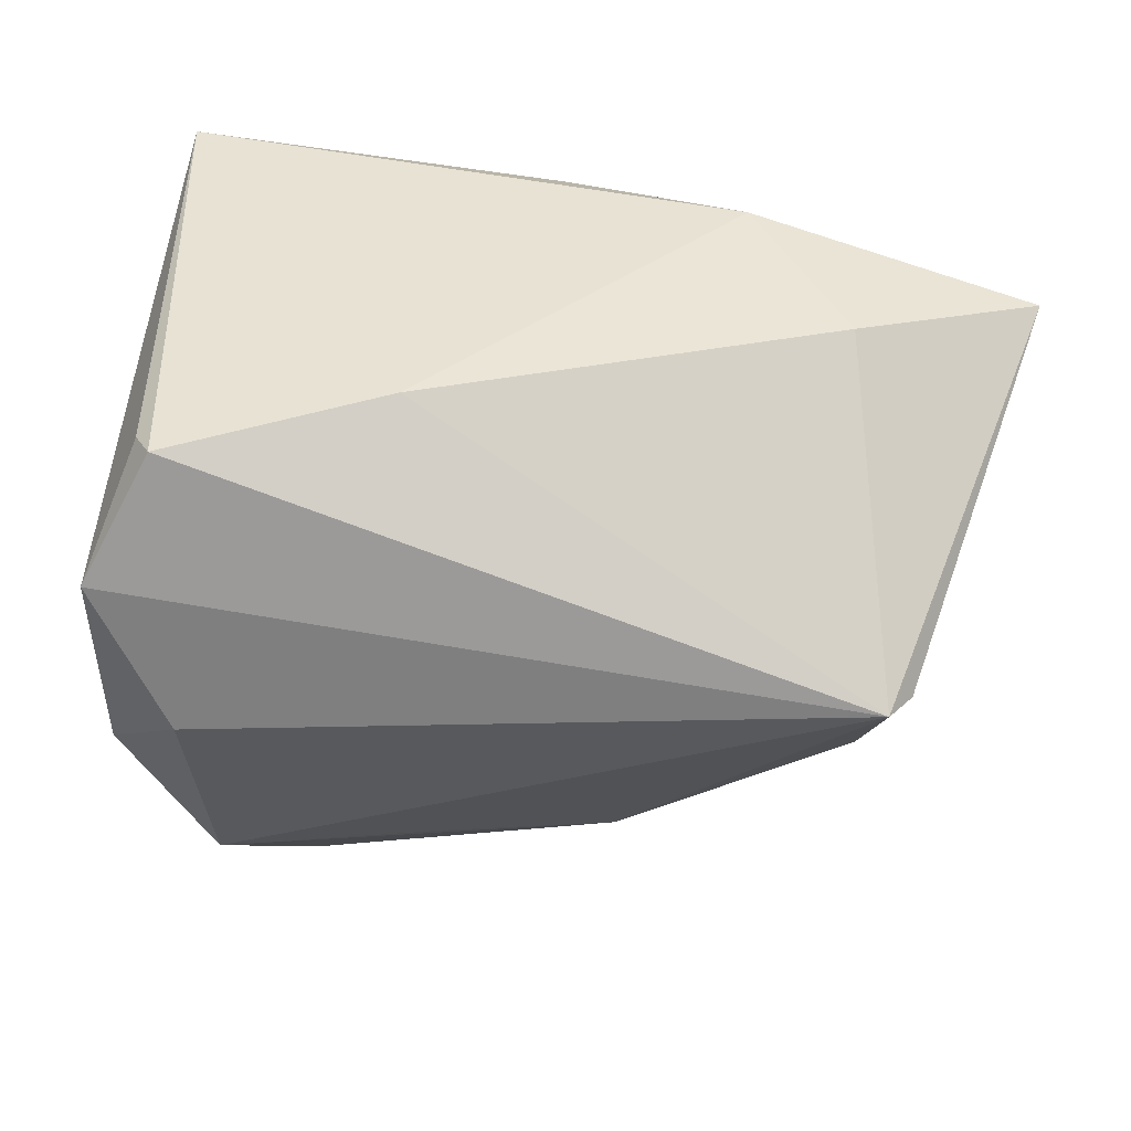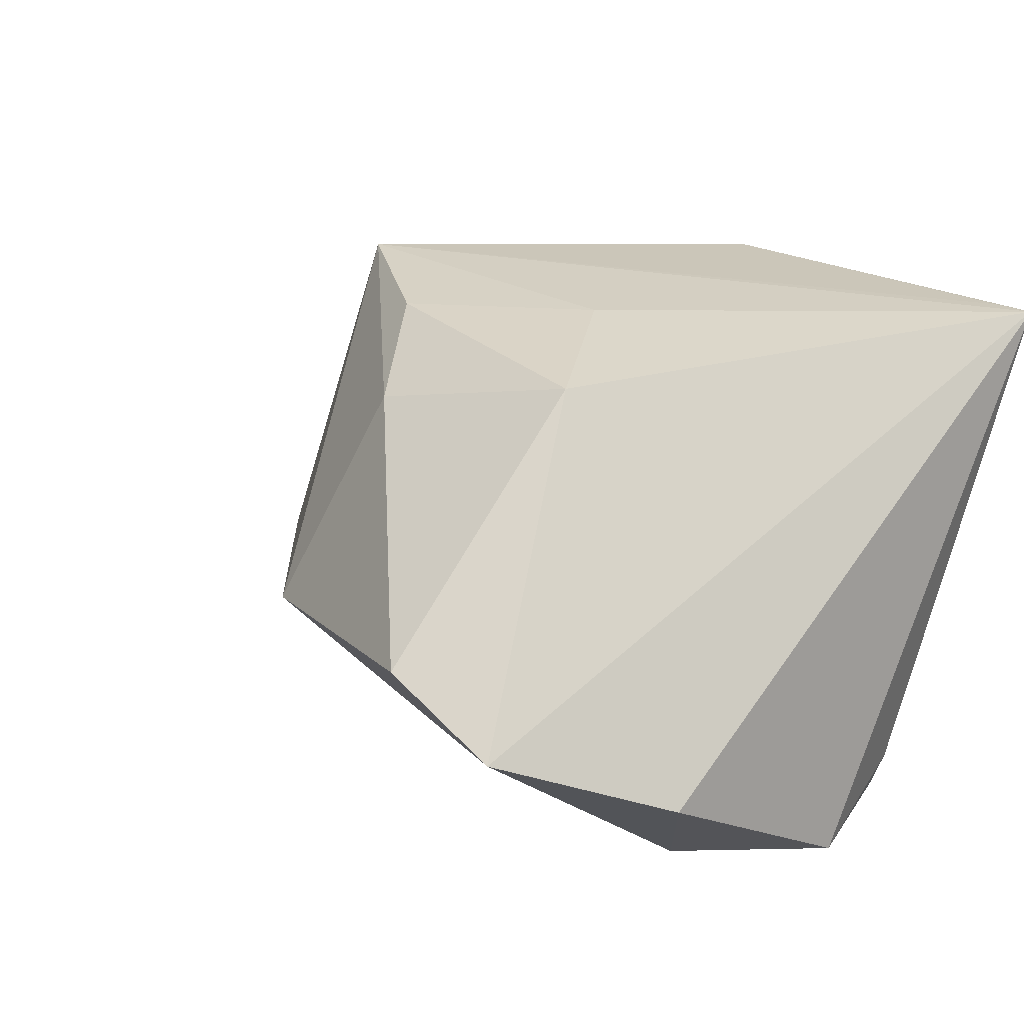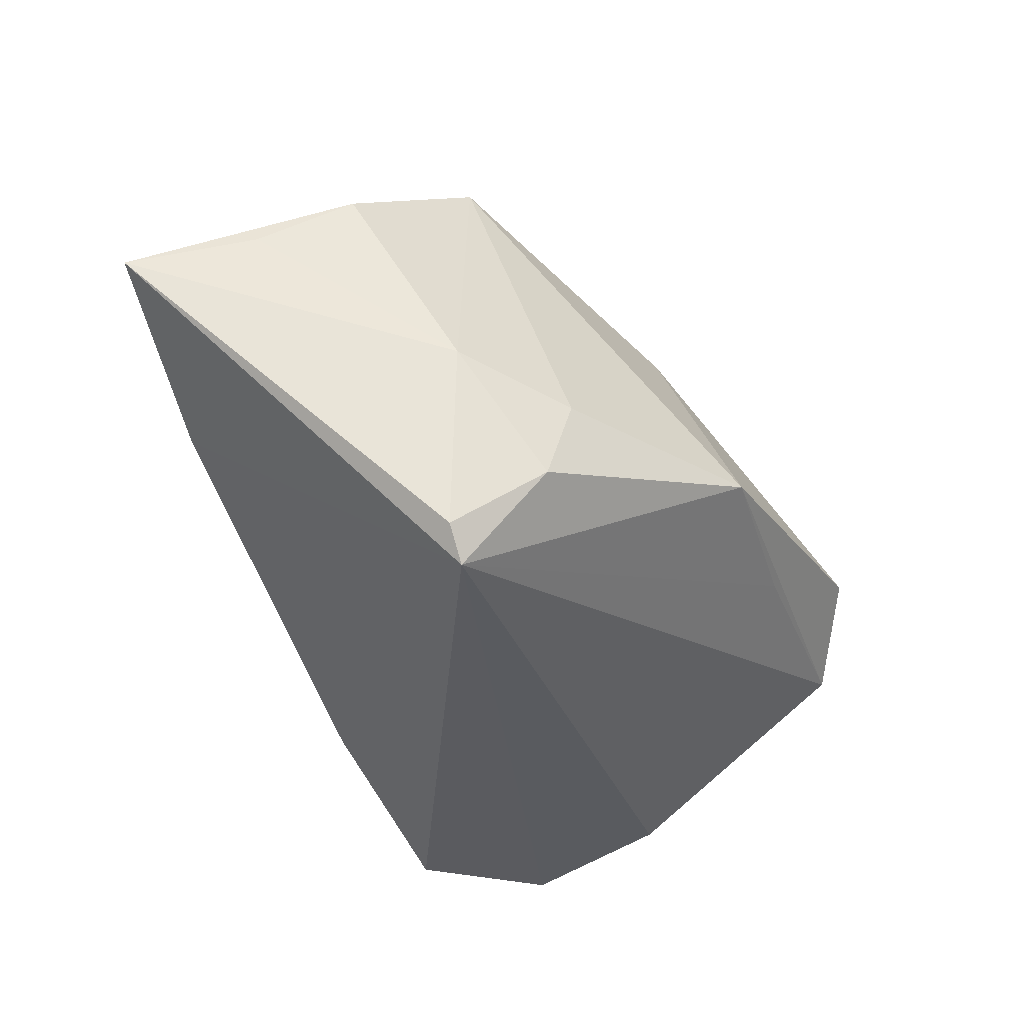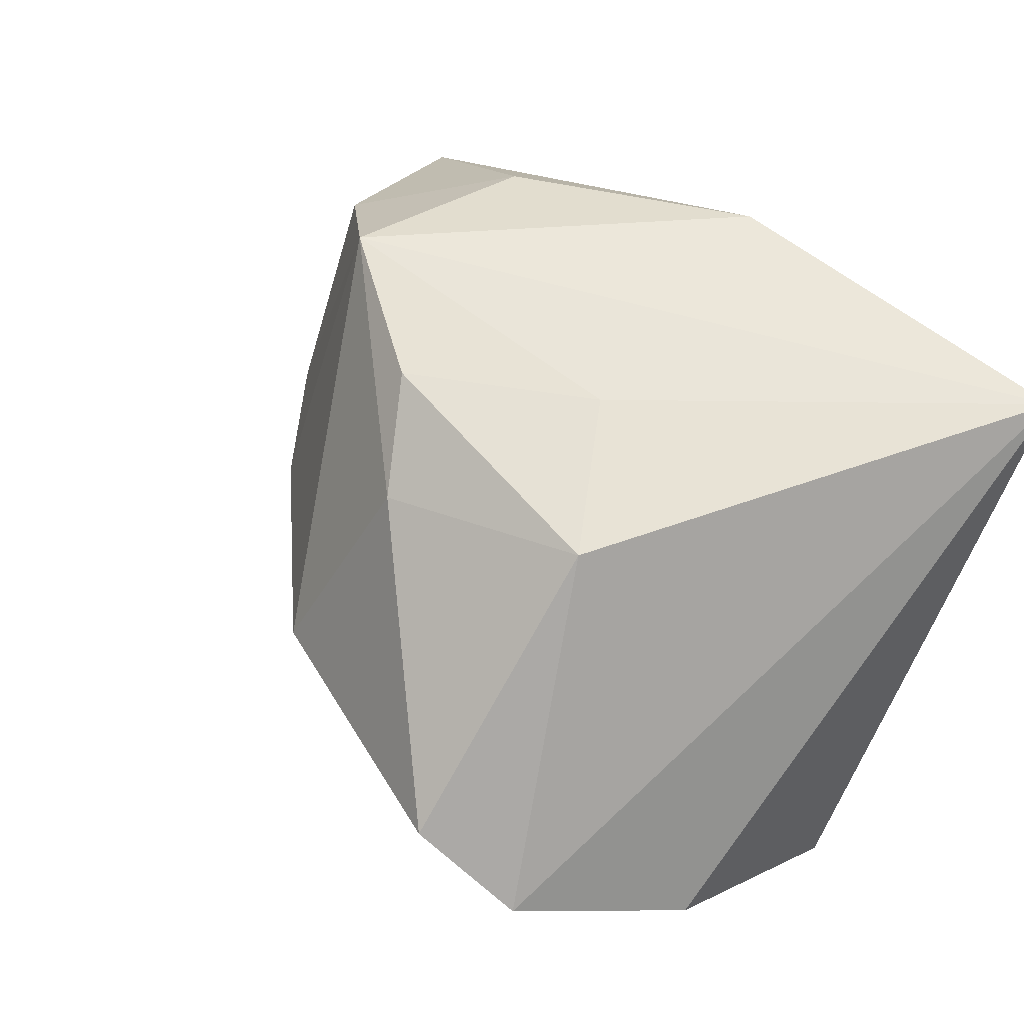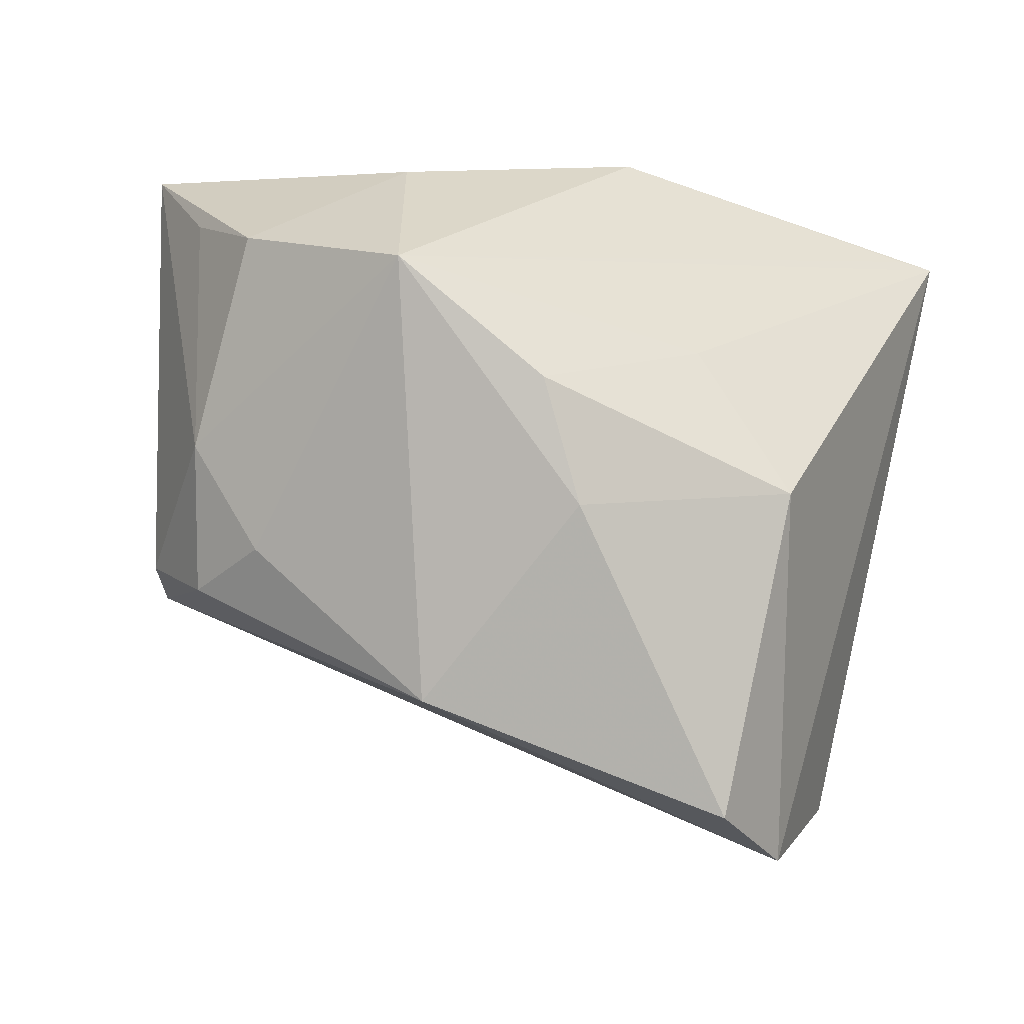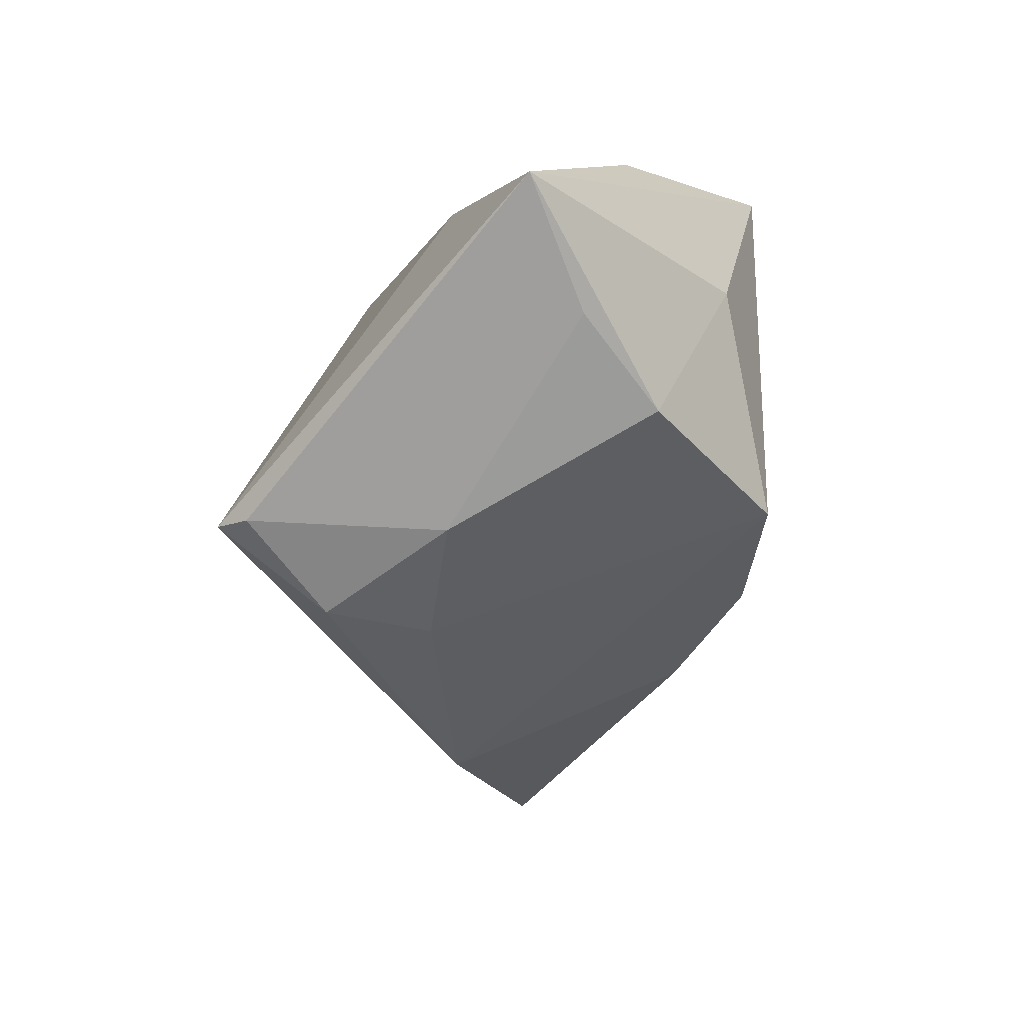
<metadata>
{"format":"obj","ext":"obj","renderer":"f3d","projection":"perspective","resolution":1024,"background":"white","views":[{"elev":-66.3,"azim":175.0,"up":"+Z"},{"elev":22.0,"azim":49.4,"up":"+Z"},{"elev":-34.1,"azim":-78.7,"up":"+Z"},{"elev":52.5,"azim":46.4,"up":"+Z"},{"elev":-48.5,"azim":-23.9,"up":"+Y"},{"elev":0.5,"azim":-86.5,"up":"+Y"}]}
</metadata>
<code>
v -0.04799 -0.008366 -0.005839
v -0.04286 -0.008106 -0.03263
v -0.02521 0.03539 0.01385
v -0.0352 -0.006718 0.03035
v -0.0417 -0.01791 -0.0203
v 0.0334 -0.04465 -0.009942
v 0.04559 -0.02601 -0.01757
v -0.03705 0.02808 -0.006179
v -0.01557 -0.03844 -0.007491
v 0.04403 0.03539 0.03035
v 0.00518 -0.002971 0.02922
v -0.0551 0.01514 0.009569
v -0.06019 0.02971 0.003982
v 0.04008 0.01557 -0.0307
v -0.003217 0.03311 0.02991
v 0.02118 -0.04877 -0.001359
v -0.01553 -0.01707 0.02818
v -0.05048 0.004755 0.01762
v -0.03793 -0.02024 -0.008644
v 0.04699 -0.0005558 -0.03156
v 0.01405 0.02161 -0.02241
v 0.01839 -0.01968 0.02573
v -0.03318 0.01908 0.02563
v 0.04213 0.01528 -0.02597
v -0.04589 -0.007333 -0.02878
v 0.03672 -0.01814 -0.02979
v -0.00723 -0.02739 0.01983
v 0.00599 -0.04043 -0.009389
v 0.0392 0.03477 0.03035
f 2 14 20
f 20 10 7
f 10 6 7
f 22 6 10
f 24 10 20
f 20 14 24
f 24 14 10
f 13 15 3
f 3 15 10
f 26 2 20
f 6 2 26
f 20 7 26
f 26 7 6
f 23 15 13
f 4 15 23
f 29 4 10
f 10 15 29
f 29 15 4
f 10 4 11
f 11 22 10
f 6 22 16
f 13 3 8
f 8 2 13
f 10 14 21
f 21 3 10
f 21 8 3
f 14 2 21
f 2 8 21
f 18 1 4
f 18 23 13
f 4 23 18
f 13 2 25
f 25 1 13
f 27 16 22
f 13 1 12
f 12 18 13
f 1 18 12
f 16 27 9
f 9 27 4
f 6 16 9
f 4 27 17
f 17 27 22
f 17 11 4
f 22 11 17
f 4 1 19
f 19 9 4
f 28 2 6
f 6 9 28
f 28 9 2
f 2 9 5
f 5 25 2
f 9 19 5
f 1 25 5
f 5 19 1

</code>
